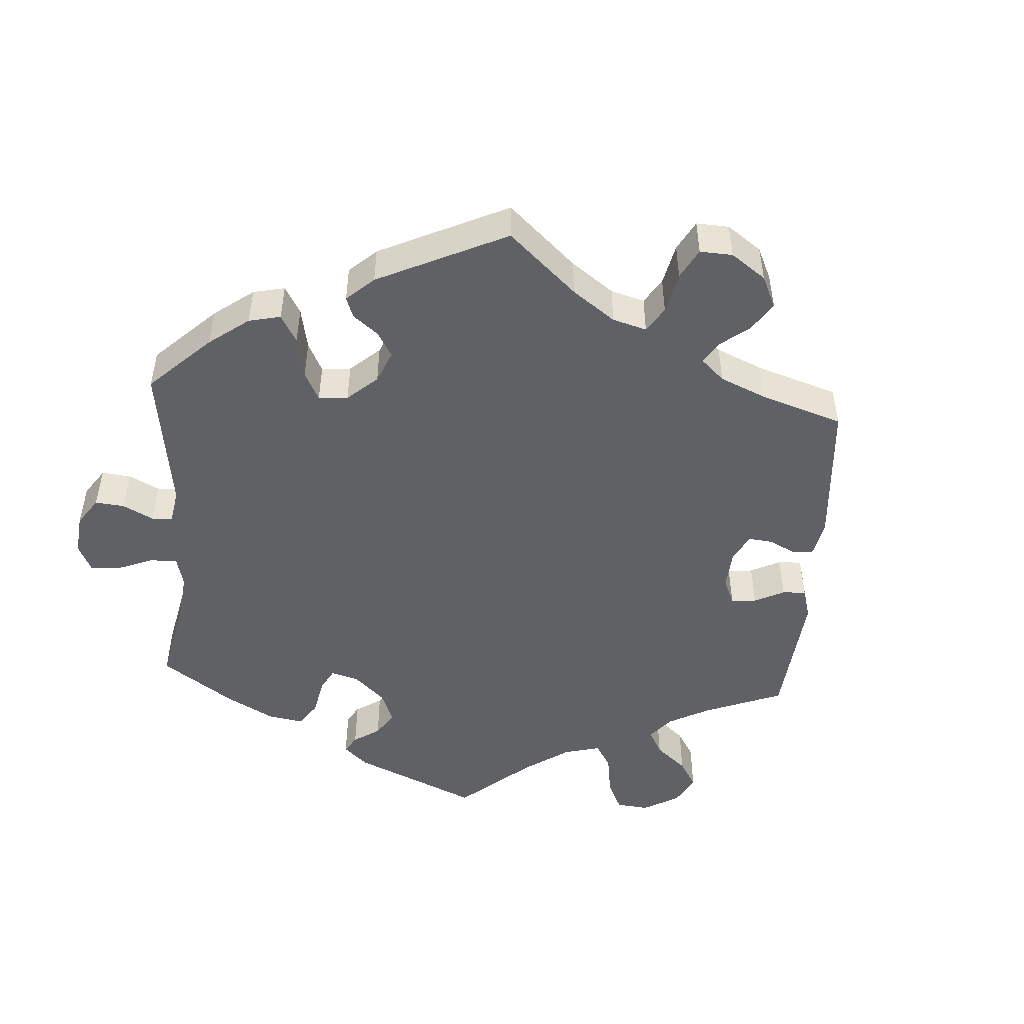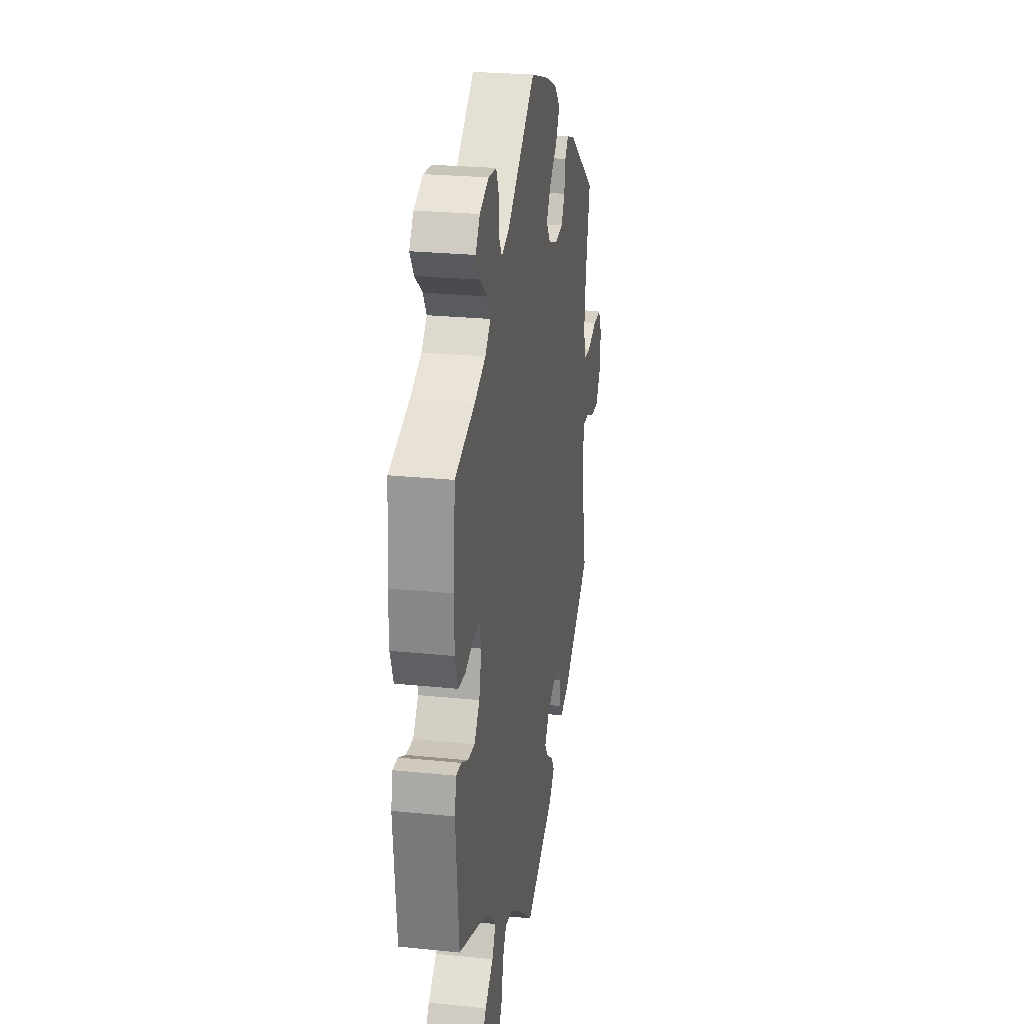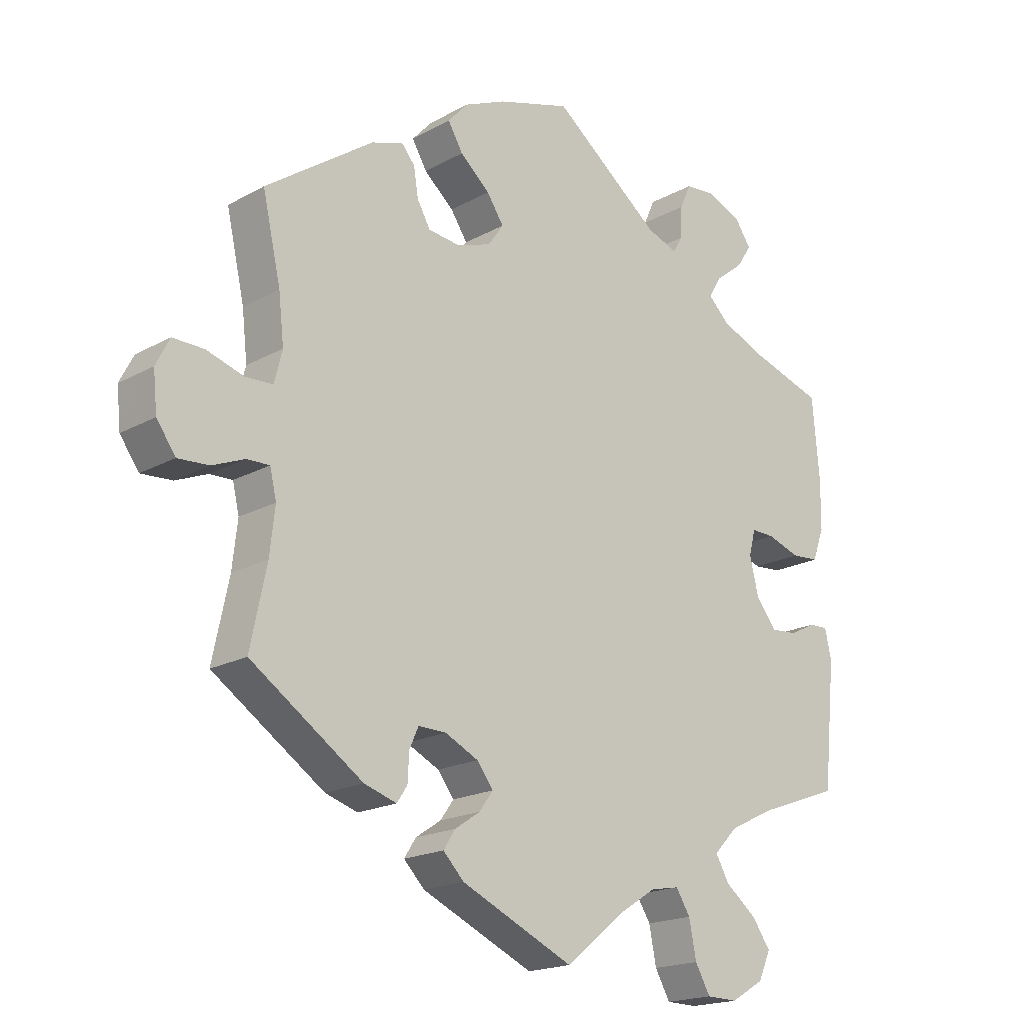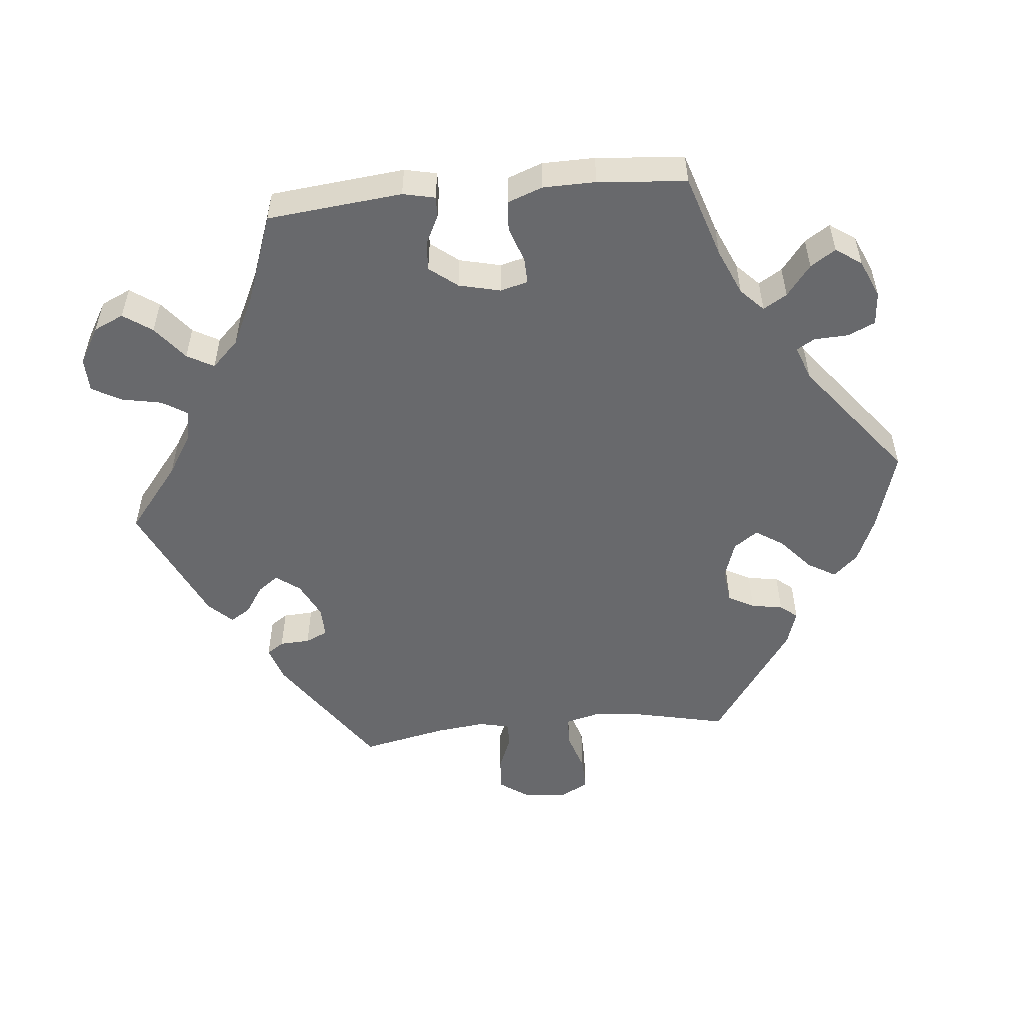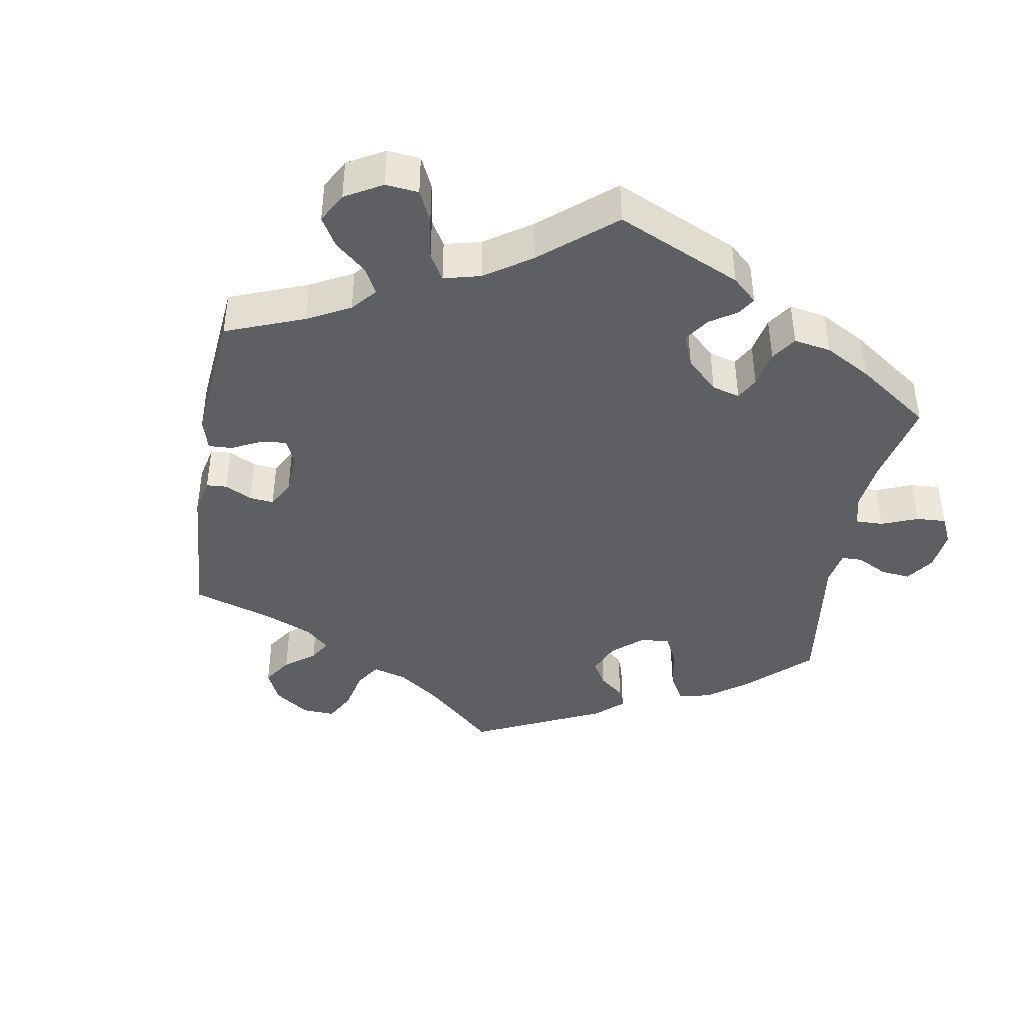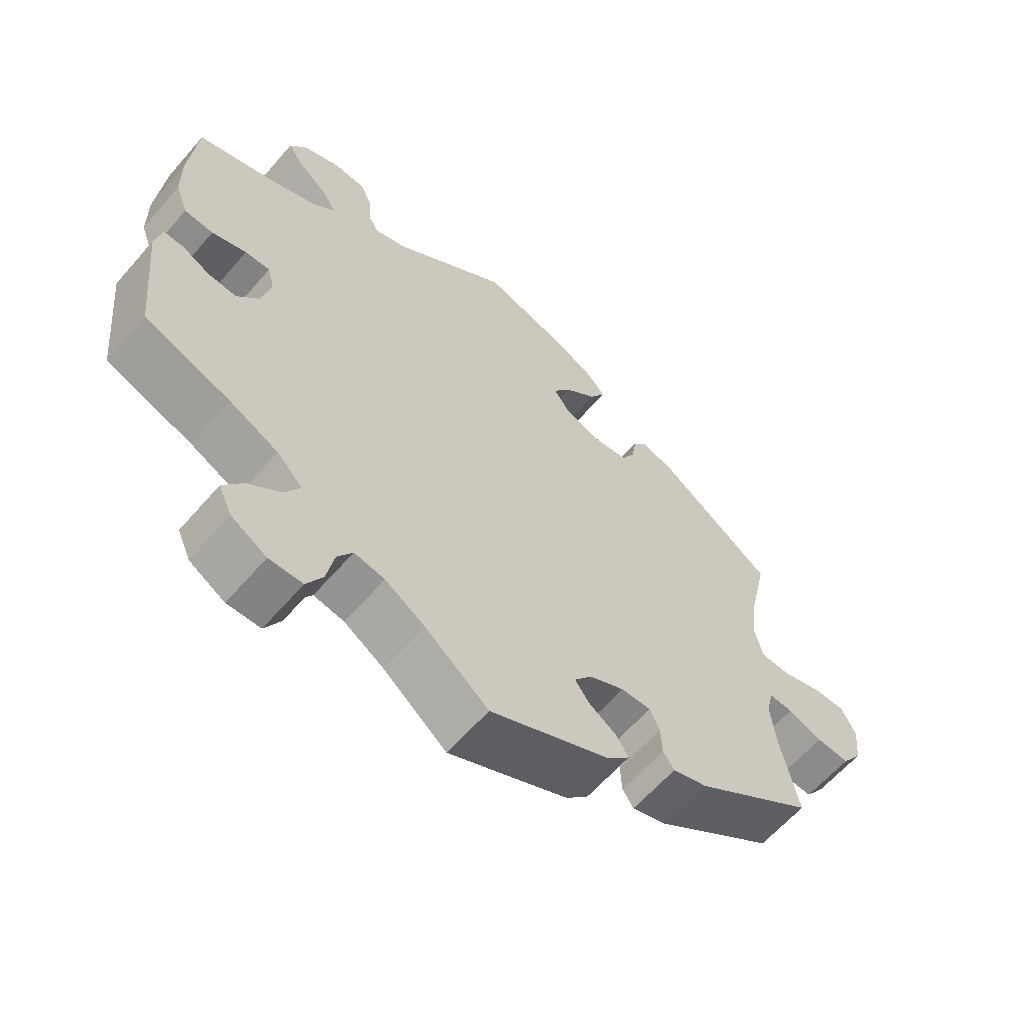
<metadata>
{"format":"obj","ext":"obj","renderer":"f3d","projection":"perspective","resolution":1024,"background":"white","views":[{"elev":-48.9,"azim":56.0,"up":"+Y"},{"elev":24.9,"azim":-80.5,"up":"+Z"},{"elev":-18.7,"azim":136.6,"up":"+Z"},{"elev":-52.8,"azim":-84.3,"up":"+Y"},{"elev":-41.9,"azim":-129.8,"up":"+Y"},{"elev":-61.8,"azim":-40.8,"up":"+Z"}]}
</metadata>
<code>
v 0.473 0.07 0.165
v 0.465 0.07 0.092
v 0.477 0.07 0.044
v 0.519 0.07 0.042
v 0.576 0.07 0.06
v 0.624 0.07 0.061
v 0.645 0.07 0.02
v 0.639 0.07 -0.039
v 0.61 0.07 -0.08
v 0.562 0.07 -0.077
v 0.513 0.07 -0.057
v 0.478 0.07 -0.056
v 0.468 0.07 -0.099
v 0.476 0.07 -0.169
v 0.501 0.07 -0.288
v 0.329 0.07 -0.405
v 0.279 0.07 -0.421
v 0.263 0.07 -0.397
v 0.261 0.07 -0.355
v 0.247 0.07 -0.324
v 0.204 0.07 -0.325
v 0.153 0.07 -0.35
v 0.128 0.07 -0.383
v 0.149 0.07 -0.412
v 0.188 0.07 -0.438
v 0.206 0.07 -0.466
v 0.174 0.07 -0.499
v 0.001 0.07 -0.578
v -0.091 0.07 -0.504
v -0.148 0.07 -0.468
v -0.192 0.07 -0.46
v -0.214 0.07 -0.495
v -0.225 0.07 -0.551
v -0.248 0.07 -0.592
v -0.296 0.07 -0.593
v -0.347 0.07 -0.563
v -0.366 0.07 -0.521
v -0.338 0.07 -0.481
v -0.29 0.07 -0.443
v -0.269 0.07 -0.406
v -0.306 0.07 -0.368
v -0.376 0.07 -0.334
v -0.5 0.07 -0.289
v -0.519 0.07 -0.1
v -0.509 0.07 -0.055
v -0.48 0.07 -0.056
v -0.44 0.07 -0.076
v -0.399 0.07 -0.079
v -0.368 0.07 -0.04
v -0.354 0.07 0.018
v -0.364 0.07 0.057
v -0.4 0.07 0.056
v -0.45 0.07 0.039
v -0.492 0.07 0.042
v -0.51 0.07 0.091
v -0.511 0.07 0.165
v -0.5 0.07 0.289
v -0.384 0.07 0.326
v -0.319 0.07 0.354
v -0.287 0.07 0.385
v -0.307 0.07 0.418
v -0.35 0.07 0.452
v -0.373 0.07 0.487
v -0.348 0.07 0.523
v -0.295 0.07 0.546
v -0.248 0.07 0.542
v -0.231 0.07 0.504
v -0.229 0.07 0.456
v -0.214 0.07 0.431
v -0.167 0.07 0.448
v 0 0.07 0.578
v 0.113 0.07 0.544
v 0.177 0.07 0.516
v 0.208 0.07 0.482
v 0.185 0.07 0.443
v 0.139 0.07 0.403
v 0.113 0.07 0.364
v 0.137 0.07 0.33
v 0.19 0.07 0.312
v 0.239 0.07 0.318
v 0.259 0.07 0.354
v 0.266 0.07 0.398
v 0.286 0.07 0.422
v 0.335 0.07 0.406
v 0.501 0.07 0.29
v 0.473 0 0.165
v 0.465 0 0.092
v 0.477 0 0.044
v 0.519 0 0.042
v 0.576 0 0.06
v 0.624 0 0.061
v 0.645 0 0.02
v 0.639 0 -0.039
v 0.61 0 -0.08
v 0.562 0 -0.077
v 0.513 0 -0.057
v 0.478 0 -0.056
v 0.468 0 -0.099
v 0.476 0 -0.169
v 0.501 0 -0.288
v 0.329 0 -0.405
v 0.279 0 -0.421
v 0.263 0 -0.397
v 0.261 0 -0.355
v 0.247 0 -0.324
v 0.204 0 -0.325
v 0.153 0 -0.35
v 0.128 0 -0.383
v 0.149 0 -0.412
v 0.188 0 -0.438
v 0.206 0 -0.466
v 0.174 0 -0.499
v 0.001 0 -0.578
v -0.091 0 -0.504
v -0.148 0 -0.468
v -0.192 0 -0.46
v -0.214 0 -0.495
v -0.225 0 -0.551
v -0.248 0 -0.592
v -0.296 0 -0.593
v -0.347 0 -0.563
v -0.366 0 -0.521
v -0.338 0 -0.481
v -0.29 0 -0.443
v -0.269 0 -0.406
v -0.306 0 -0.368
v -0.376 0 -0.334
v -0.5 0 -0.289
v -0.519 0 -0.1
v -0.509 0 -0.055
v -0.48 0 -0.056
v -0.44 0 -0.076
v -0.399 0 -0.079
v -0.368 0 -0.04
v -0.354 0 0.018
v -0.364 0 0.057
v -0.4 0 0.056
v -0.45 0 0.039
v -0.492 0 0.042
v -0.51 0 0.091
v -0.511 0 0.165
v -0.5 0 0.289
v -0.384 0 0.326
v -0.319 0 0.354
v -0.287 0 0.385
v -0.307 0 0.418
v -0.35 0 0.452
v -0.373 0 0.487
v -0.348 0 0.523
v -0.295 0 0.546
v -0.248 0 0.542
v -0.231 0 0.504
v -0.229 0 0.456
v -0.214 0 0.431
v -0.167 0 0.448
v 0 0 0.578
v 0.113 0 0.544
v 0.177 0 0.516
v 0.208 0 0.482
v 0.185 0 0.443
v 0.139 0 0.403
v 0.113 0 0.364
v 0.137 0 0.33
v 0.19 0 0.312
v 0.239 0 0.318
v 0.259 0 0.354
v 0.266 0 0.398
v 0.286 0 0.422
v 0.335 0 0.406
v 0.501 0 0.29
f 84 85 1
f 81 82 83 84
f 80 81 84 1
f 79 80 1 2
f 78 79 2 3
f 73 74 75 76
f 73 76 77
f 70 71 72 73
f 69 70 73 77
f 65 66 67 68
f 65 68 69
f 64 65 69
f 61 62 63 64
f 60 61 64 69
f 59 60 69 77
f 55 56 57 58
f 52 53 54 55
f 51 52 55 58
f 50 51 58 59
f 44 45 46 47
f 42 43 44 47
f 41 42 47 48
f 40 41 48 49
f 36 37 38 39
f 36 39 40
f 35 36 40
f 32 33 34 35
f 31 32 35 40
f 30 31 40 49
f 26 27 28 29
f 24 25 26 29
f 23 24 29 30
f 22 23 30 49
f 16 17 18 19
f 14 15 16 19
f 13 14 19 20
f 12 13 20 21
f 8 9 10 11
f 8 11 12
f 7 8 12
f 4 5 6 7
f 3 4 7 12
f 78 3 12 21
f 50 59 77 78
f 49 50 78
f 21 22 49 78
f 86 170 169
f 169 168 167 166
f 86 169 166 165
f 87 86 165 164
f 88 87 164 163
f 161 160 159 158
f 162 161 158
f 158 157 156 155
f 162 158 155 154
f 153 152 151 150
f 154 153 150
f 154 150 149
f 149 148 147 146
f 154 149 146 145
f 162 154 145 144
f 143 142 141 140
f 140 139 138 137
f 143 140 137 136
f 144 143 136 135
f 132 131 130 129
f 132 129 128 127
f 133 132 127 126
f 134 133 126 125
f 124 123 122 121
f 125 124 121
f 125 121 120
f 120 119 118 117
f 125 120 117 116
f 134 125 116 115
f 114 113 112 111
f 114 111 110 109
f 115 114 109 108
f 134 115 108 107
f 104 103 102 101
f 104 101 100 99
f 105 104 99 98
f 106 105 98 97
f 96 95 94 93
f 97 96 93
f 97 93 92
f 92 91 90 89
f 97 92 89 88
f 106 97 88 163
f 163 162 144 135
f 163 135 134
f 163 134 107 106
f 1 86 87 2
f 2 87 88 3
f 3 88 89 4
f 4 89 90 5
f 5 90 91 6
f 6 91 92 7
f 7 92 93 8
f 8 93 94 9
f 9 94 95 10
f 10 95 96 11
f 11 96 97 12
f 12 97 98 13
f 13 98 99 14
f 14 99 100 15
f 15 100 101 16
f 16 101 102 17
f 17 102 103 18
f 18 103 104 19
f 19 104 105 20
f 20 105 106 21
f 21 106 107 22
f 22 107 108 23
f 23 108 109 24
f 24 109 110 25
f 25 110 111 26
f 26 111 112 27
f 27 112 113 28
f 28 113 114 29
f 29 114 115 30
f 30 115 116 31
f 31 116 117 32
f 32 117 118 33
f 33 118 119 34
f 34 119 120 35
f 35 120 121 36
f 36 121 122 37
f 37 122 123 38
f 38 123 124 39
f 39 124 125 40
f 40 125 126 41
f 41 126 127 42
f 42 127 128 43
f 43 128 129 44
f 44 129 130 45
f 45 130 131 46
f 46 131 132 47
f 47 132 133 48
f 48 133 134 49
f 49 134 135 50
f 50 135 136 51
f 51 136 137 52
f 52 137 138 53
f 53 138 139 54
f 54 139 140 55
f 55 140 141 56
f 56 141 142 57
f 57 142 143 58
f 58 143 144 59
f 59 144 145 60
f 60 145 146 61
f 61 146 147 62
f 62 147 148 63
f 63 148 149 64
f 64 149 150 65
f 65 150 151 66
f 66 151 152 67
f 67 152 153 68
f 68 153 154 69
f 69 154 155 70
f 70 155 156 71
f 71 156 157 72
f 72 157 158 73
f 73 158 159 74
f 74 159 160 75
f 75 160 161 76
f 76 161 162 77
f 77 162 163 78
f 78 163 164 79
f 79 164 165 80
f 80 165 166 81
f 81 166 167 82
f 82 167 168 83
f 83 168 169 84
f 84 169 170 85
f 85 170 86 1

</code>
